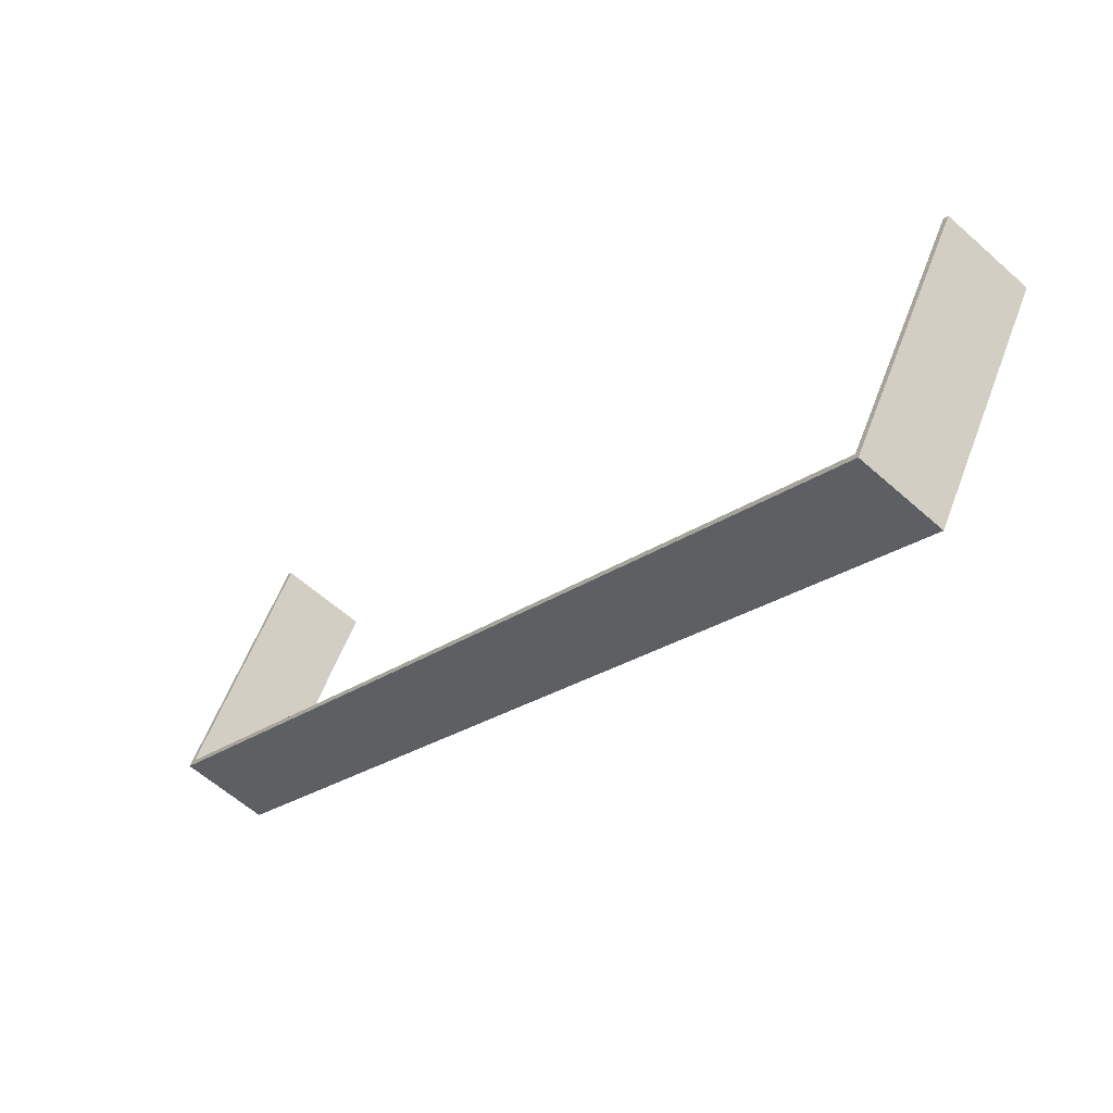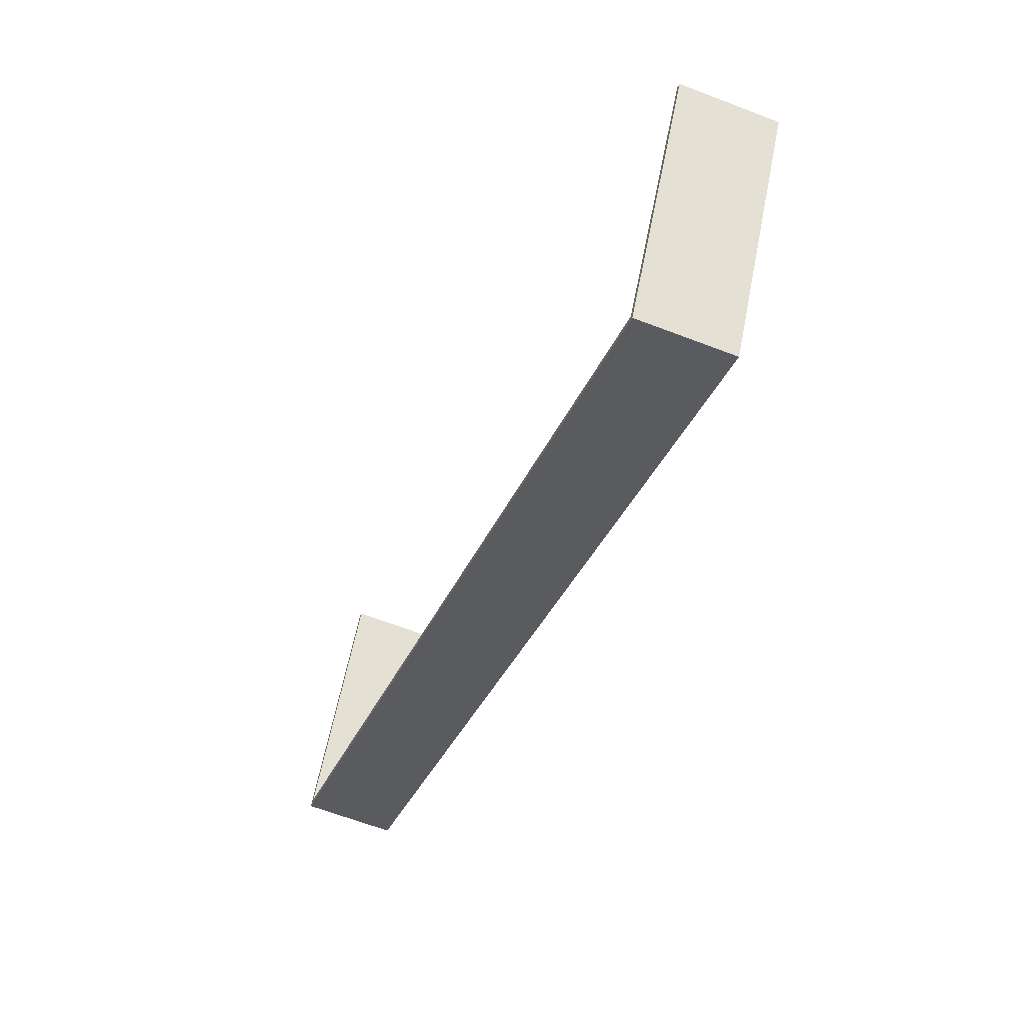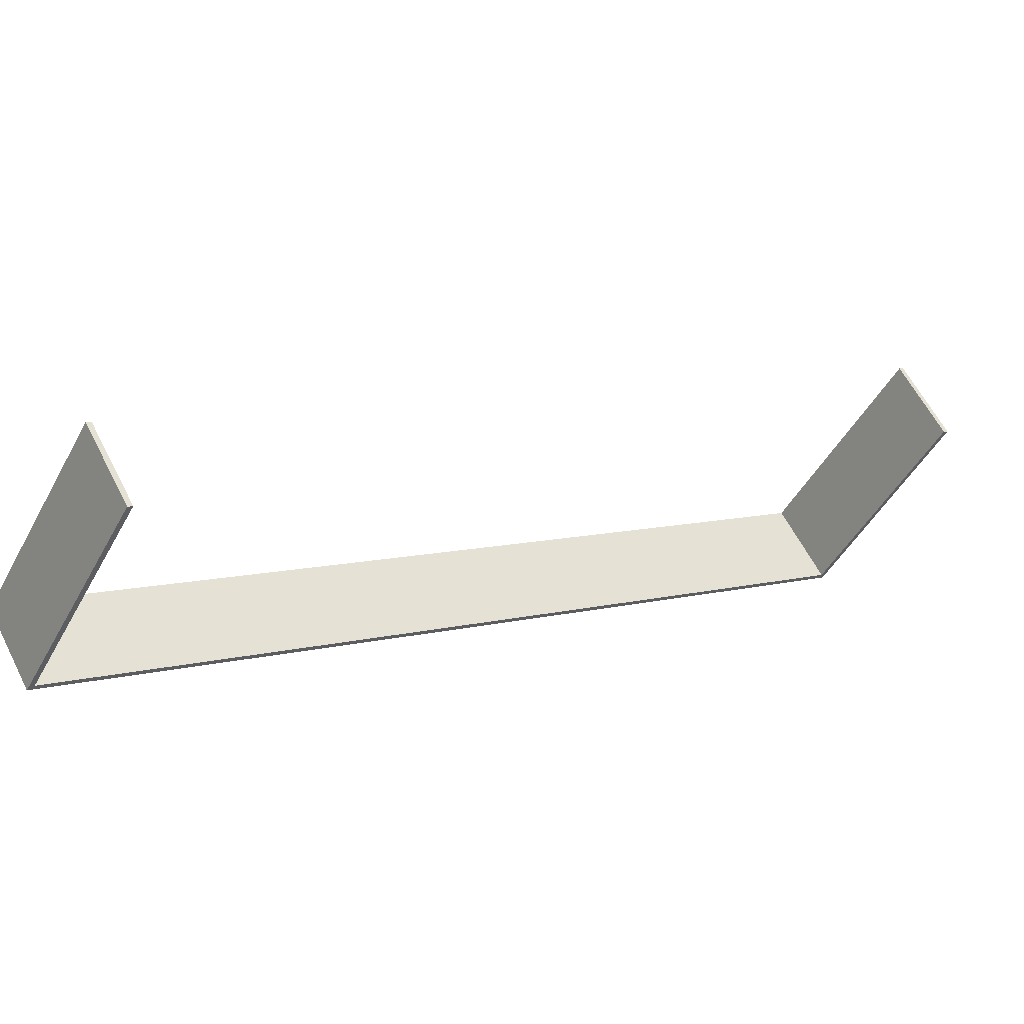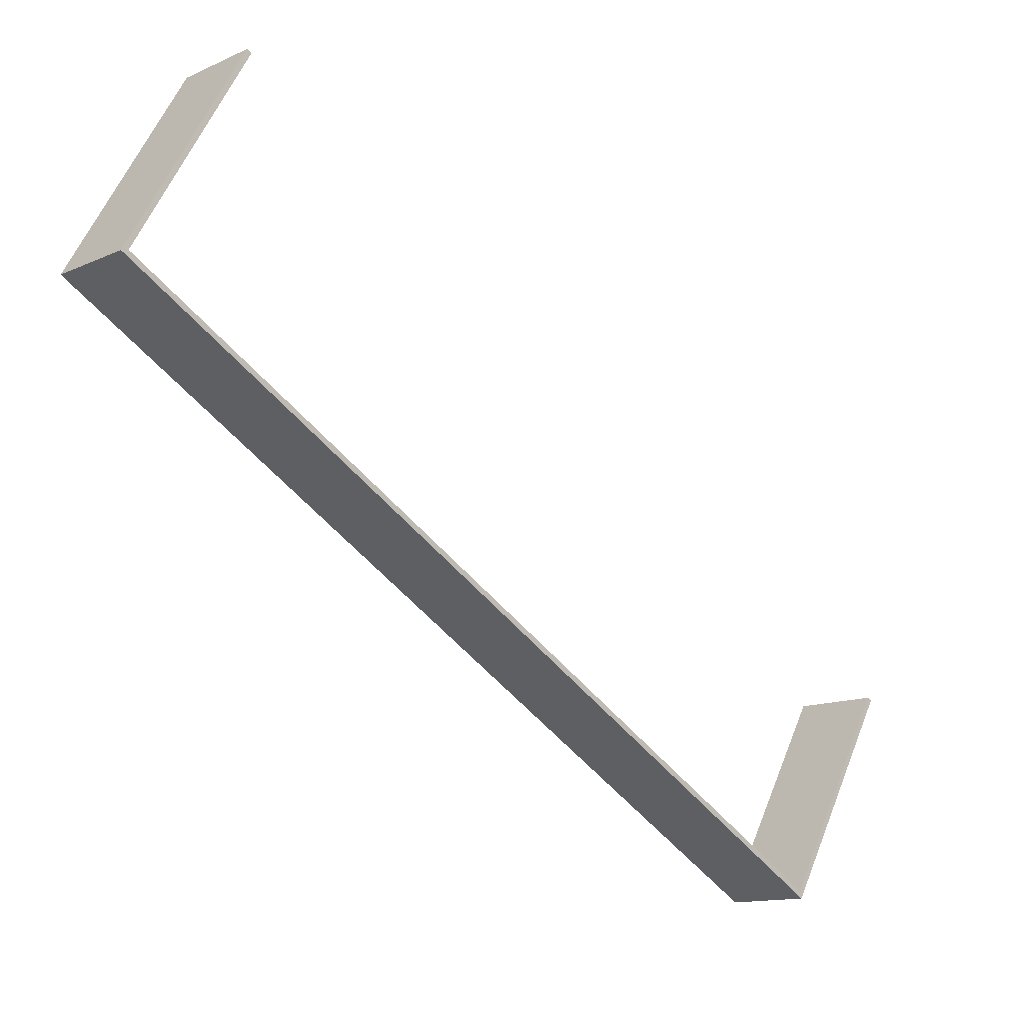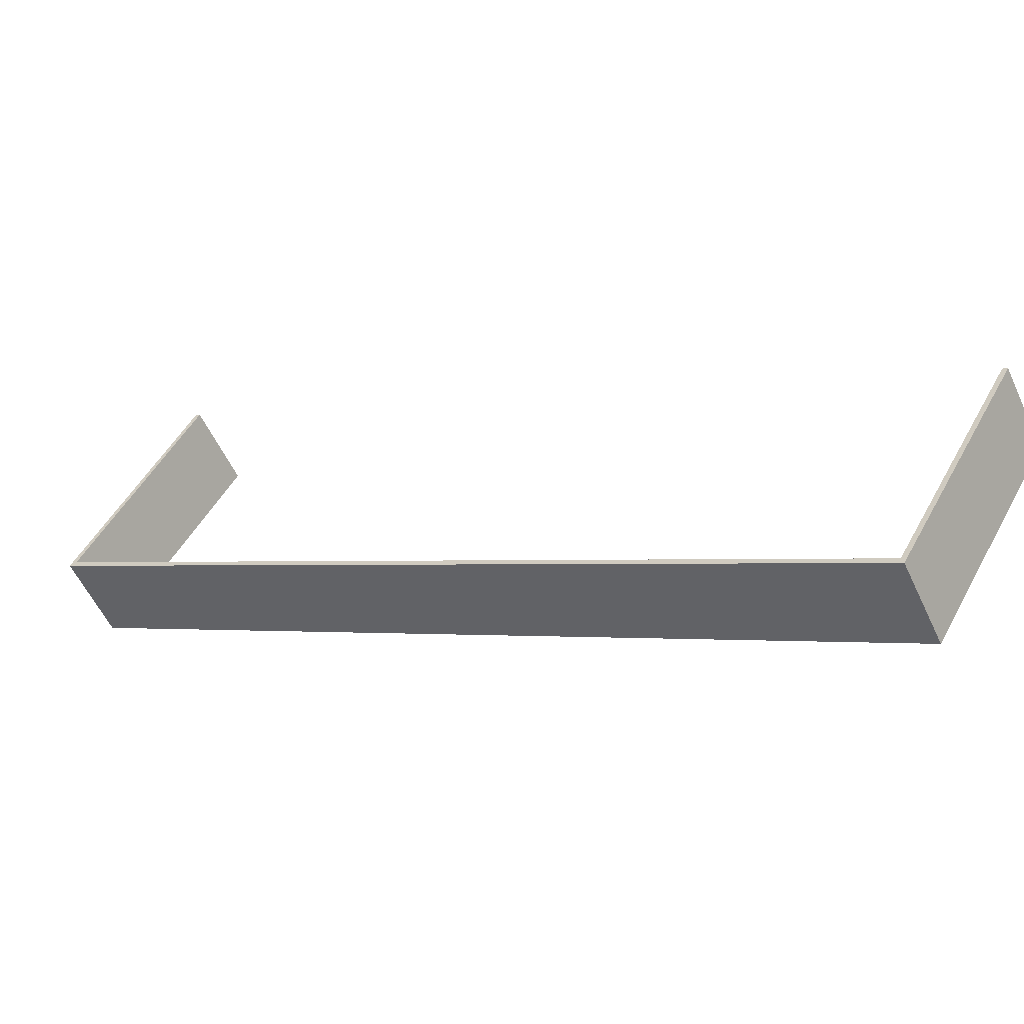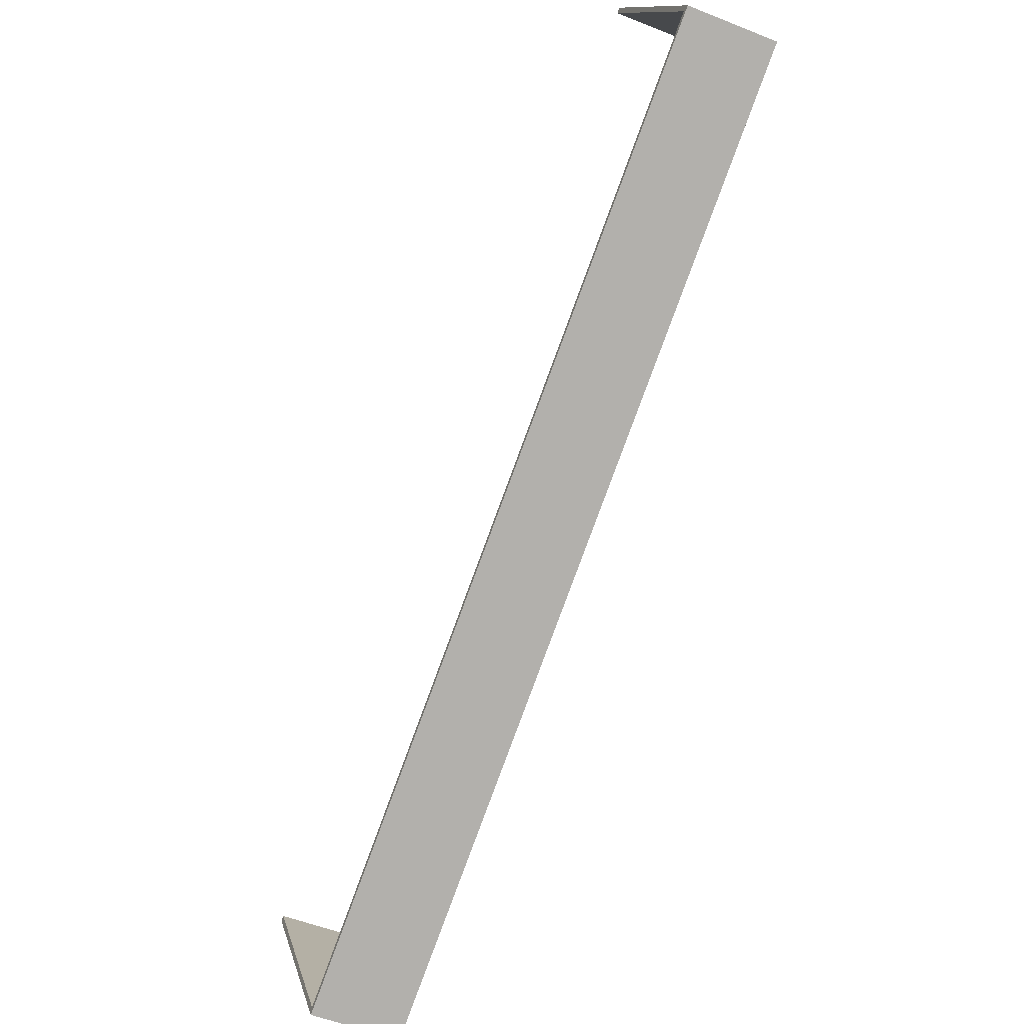
<metadata>
{"format":"obj","ext":"obj","renderer":"f3d","projection":"perspective","resolution":1024,"background":"white","views":[{"elev":-58.7,"azim":-42.8,"up":"+Z"},{"elev":-62.1,"azim":-21.5,"up":"+Z"},{"elev":59.5,"azim":-116.7,"up":"+Z"},{"elev":-12.7,"azim":-133.6,"up":"+Z"},{"elev":-55.7,"azim":-65.4,"up":"+Z"},{"elev":-50.9,"azim":156.3,"up":"+Z"}]}
</metadata>
<code>
o Group31/mesh139/mesh139-geometry#mesh139-geometry
v 0.2026 0.8699 -0.06999
v 0.2026 0.2197 -0.4405
v 0.2026 0.2182 -0.4463
v 0.2026 0.8641 -0.06844
v 0.2026 0.1232 -0.2818
v 0.1344 0.8699 -0.06999
v 0.2026 0.775 0.09441
v 0.1344 0.8641 -0.06844
v 0.1344 0.1232 -0.2818
v 0.2026 0.1269 -0.2797
v 0.1344 0.2182 -0.4463
v 0.1344 0.775 0.09441
v 0.2026 0.7713 0.09229
v 0.1344 0.2197 -0.4405
v 0.1344 0.1269 -0.2797
v 0.1344 0.7713 0.09229
f 1 2 3
f 2 1 4
f 3 2 1
f 4 1 2
f 5 3 2
f 2 3 5
f 1 3 6
f 6 3 1
f 7 4 1
f 1 4 7
f 4 8 2
f 2 8 4
f 5 9 3
f 3 9 5
f 10 5 2
f 2 5 10
f 11 6 3
f 3 6 11
f 6 12 1
f 1 12 6
f 13 4 7
f 7 4 13
f 7 1 12
f 12 1 7
f 4 13 8
f 8 13 4
f 14 2 8
f 8 2 14
f 9 5 15
f 15 5 9
f 11 3 9
f 9 3 11
f 10 15 5
f 5 15 10
f 10 2 15
f 15 2 10
f 11 8 6
f 6 8 11
f 12 6 8
f 8 6 12
f 7 12 13
f 13 12 7
f 16 8 13
f 13 8 16
f 14 15 2
f 2 15 14
f 8 11 14
f 14 11 8
f 15 14 9
f 9 14 15
f 9 14 11
f 11 14 9
f 16 12 8
f 8 12 16
f 16 13 12
f 12 13 16

</code>
